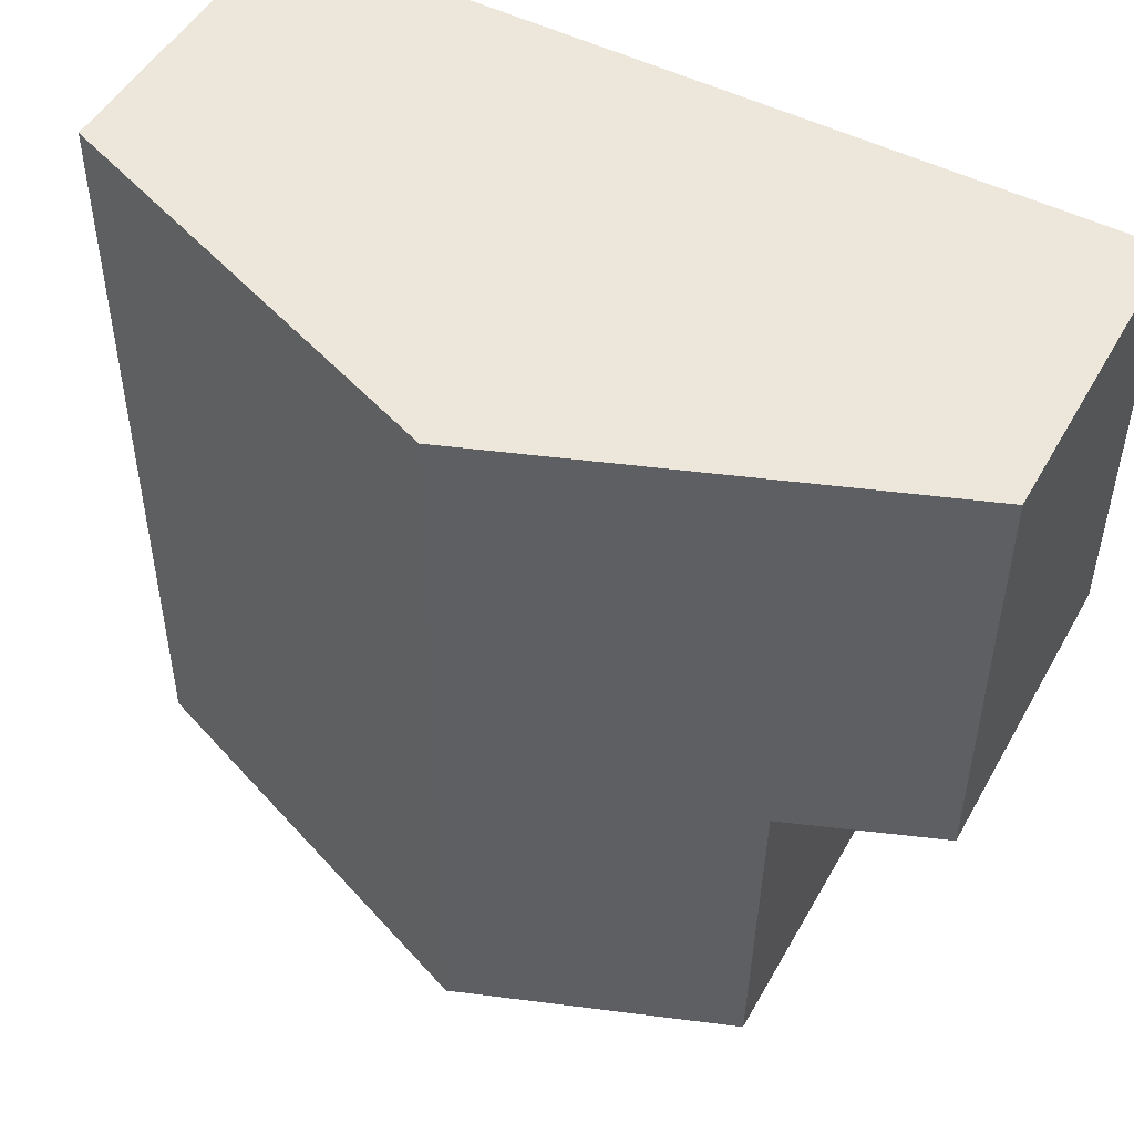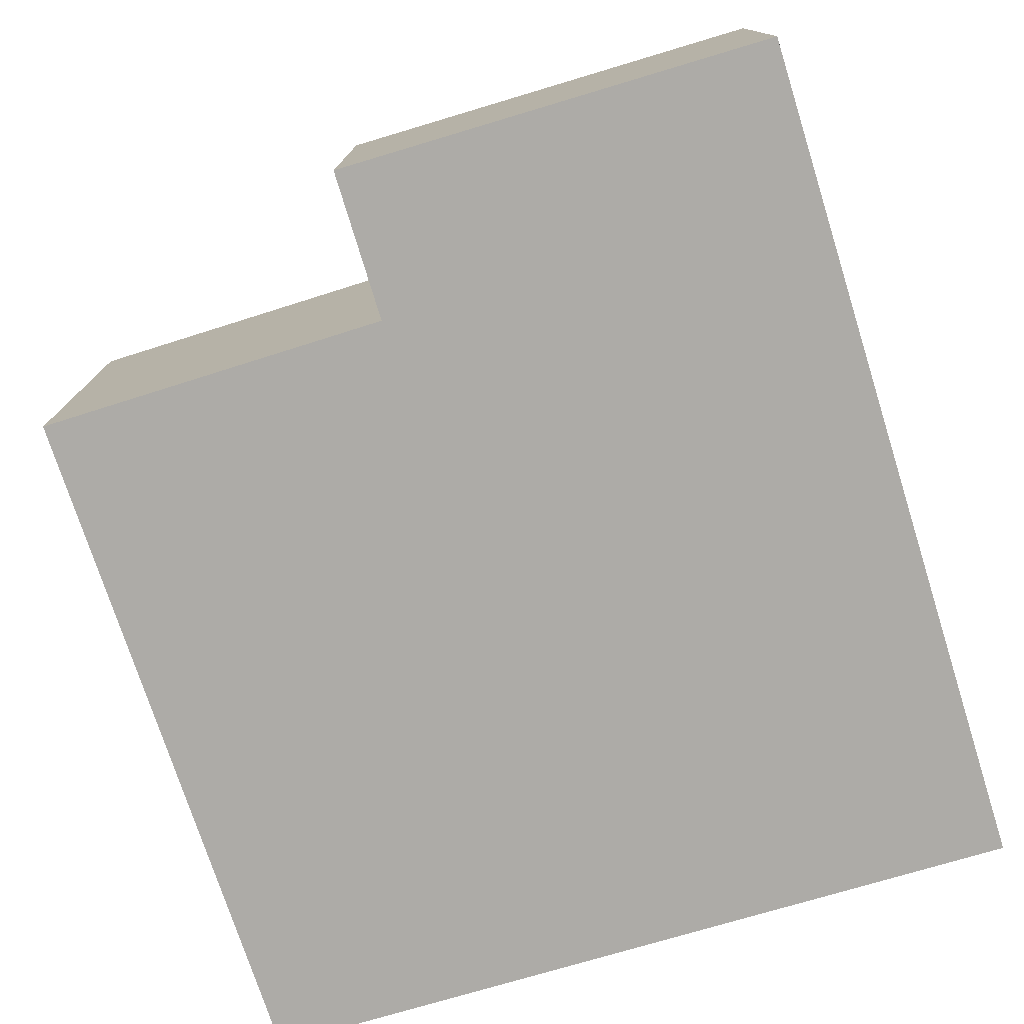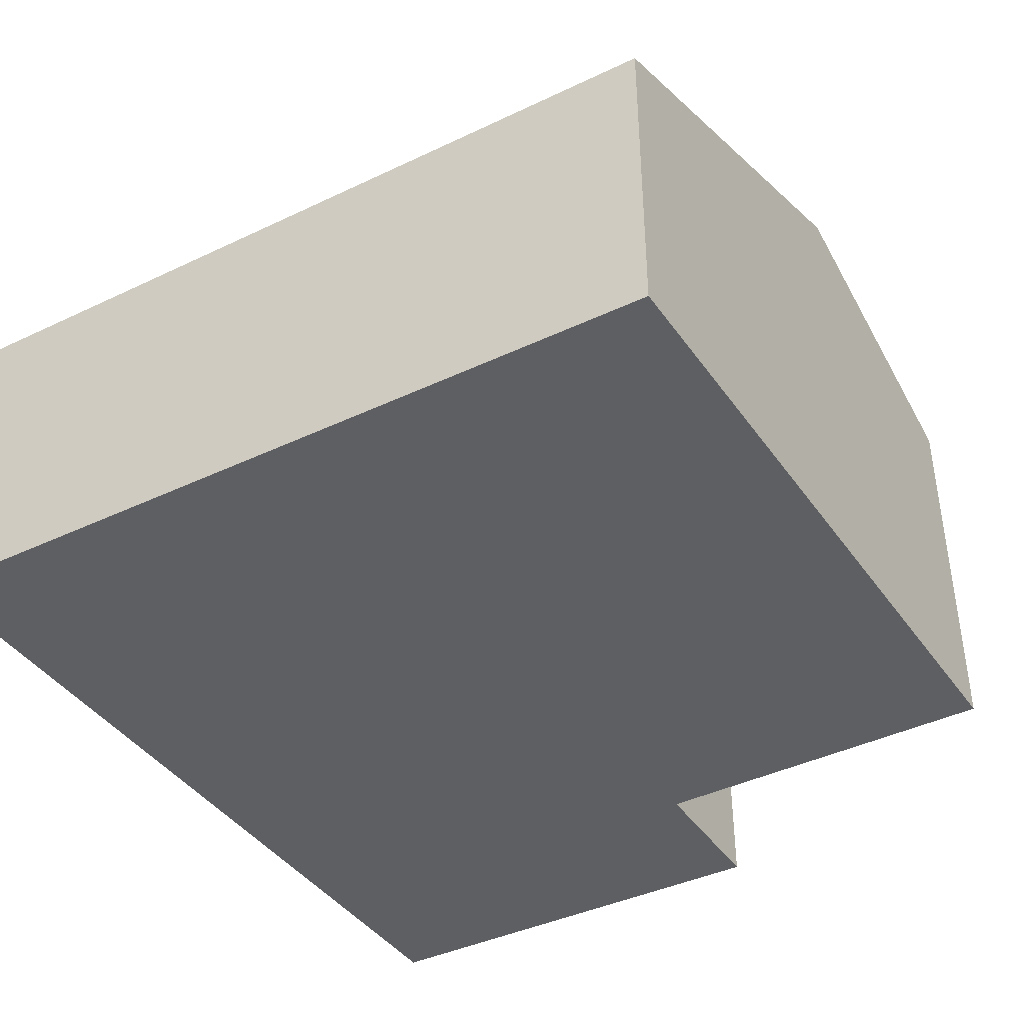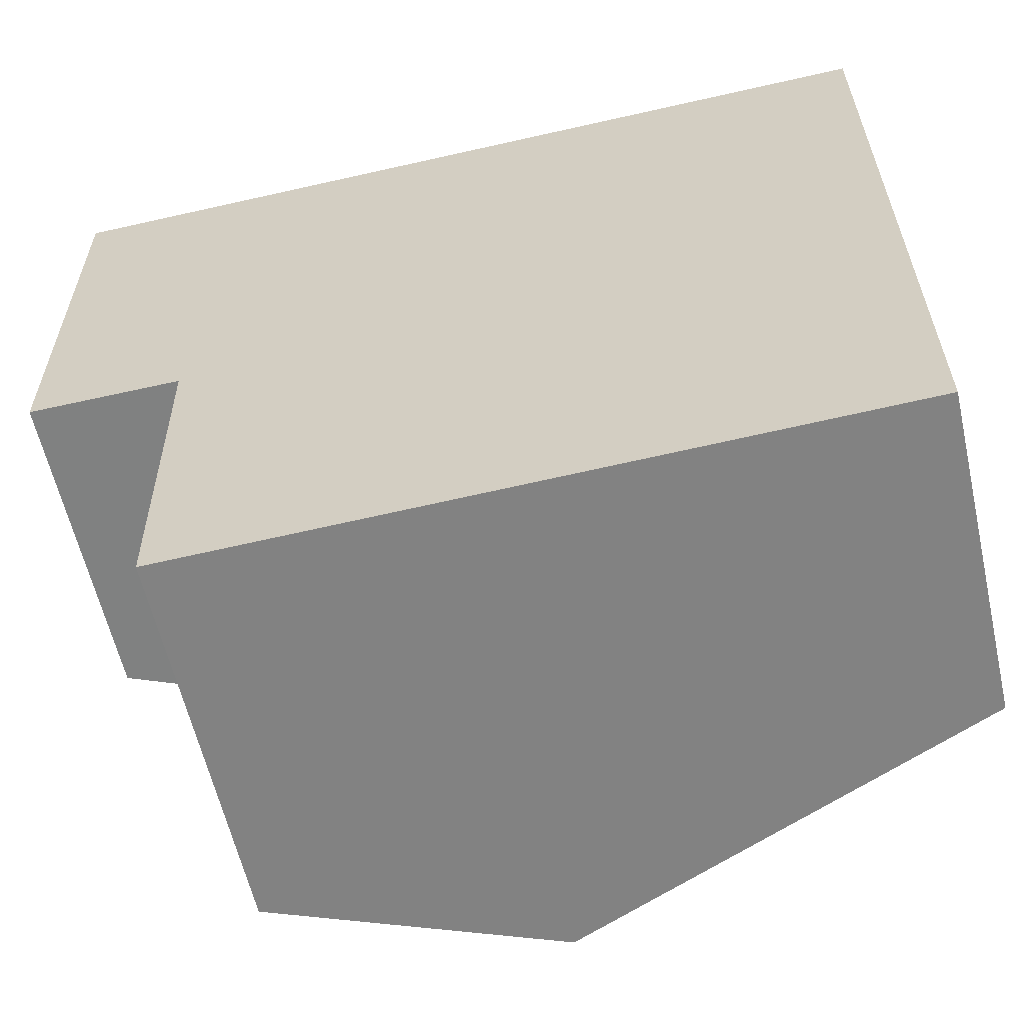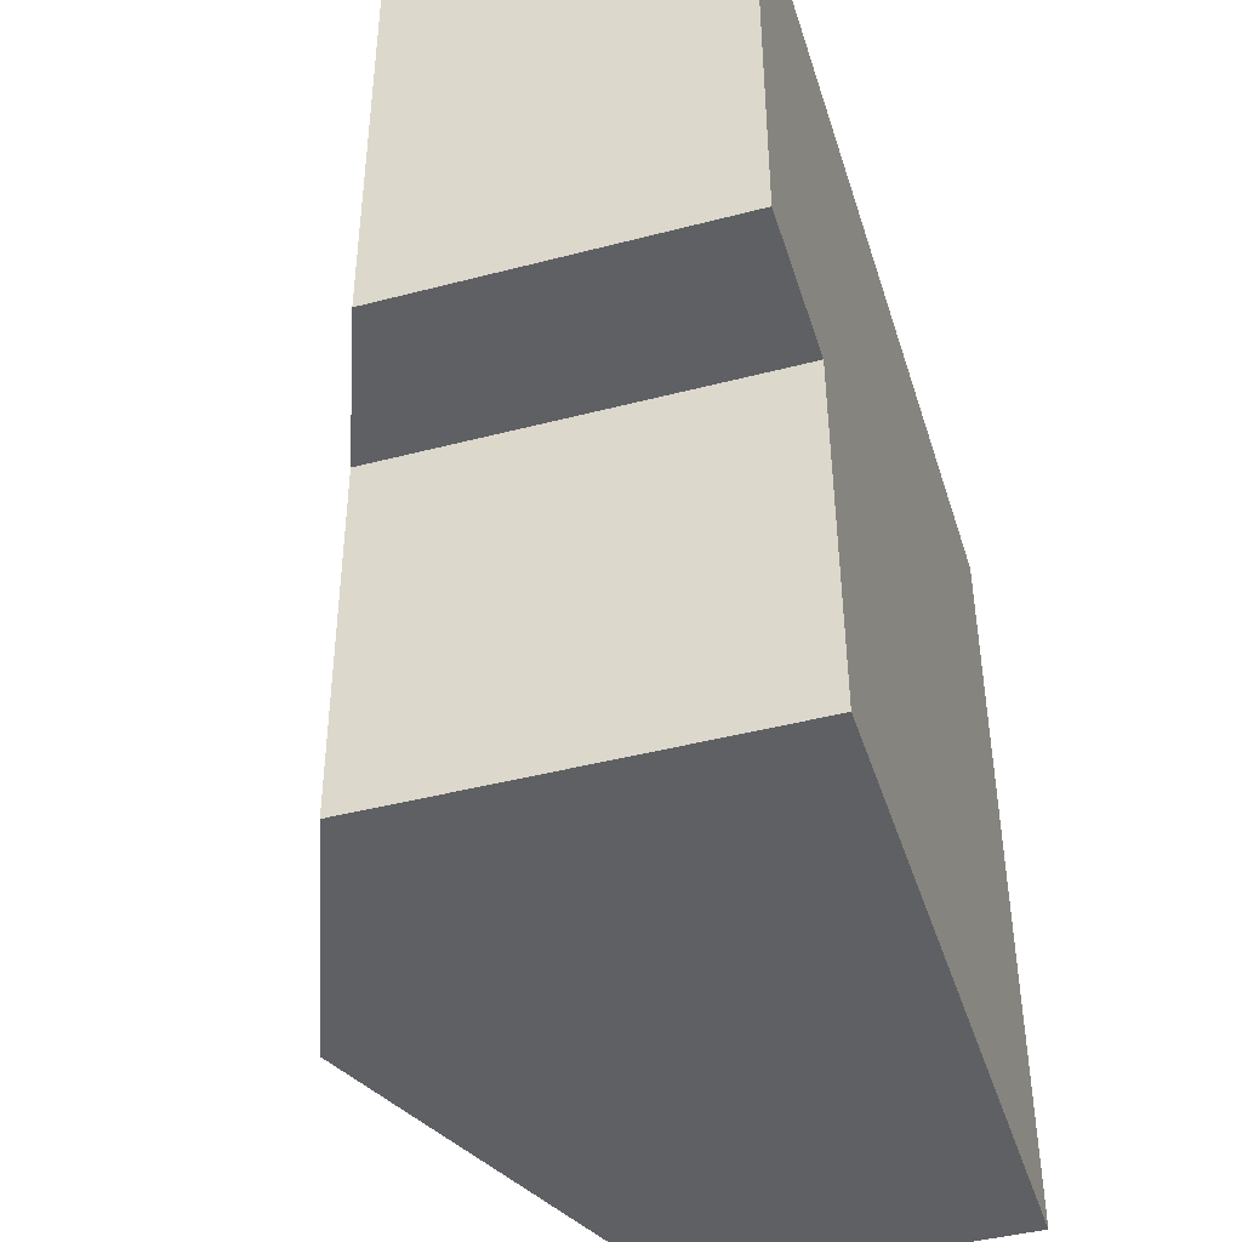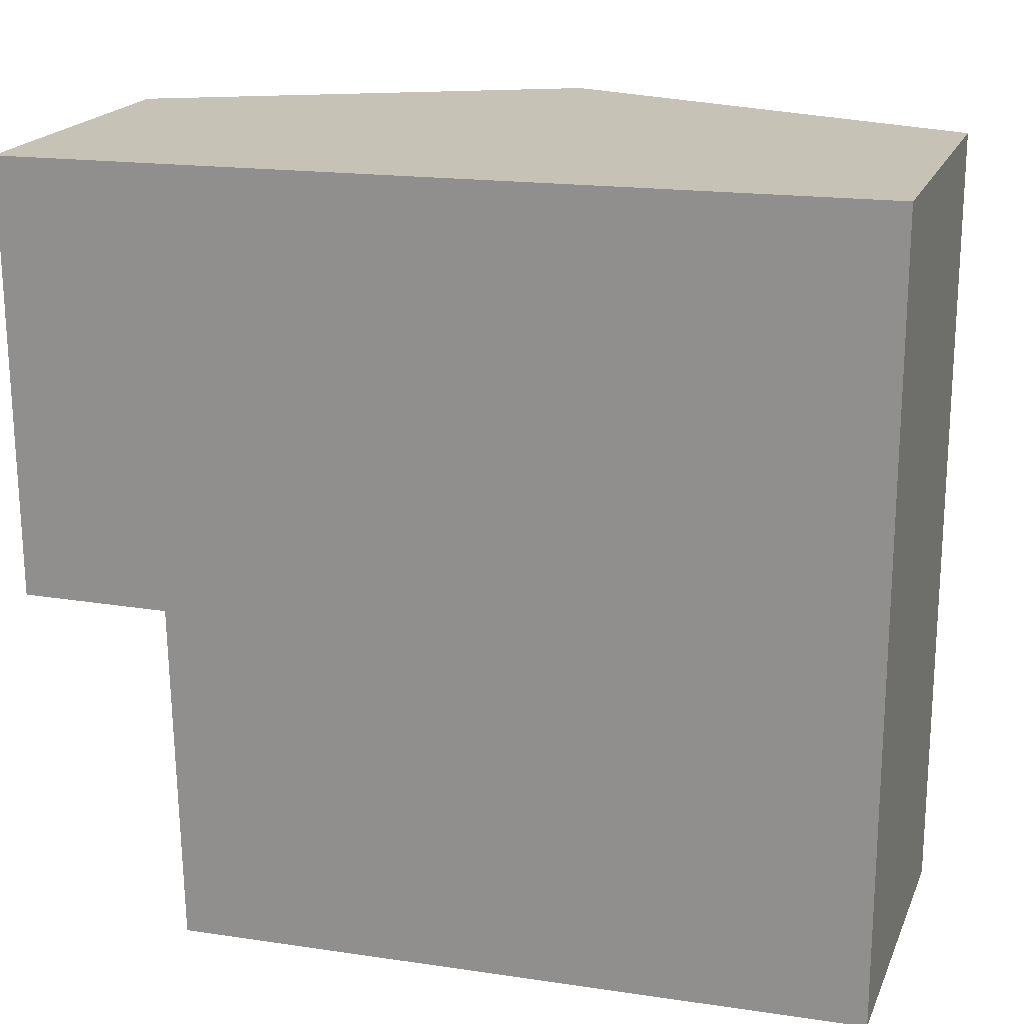
<metadata>
{"format":"obj","ext":"obj","renderer":"f3d","projection":"perspective","resolution":1024,"background":"white","views":[{"elev":49.3,"azim":-151.6,"up":"+Z"},{"elev":-76.4,"azim":-73.6,"up":"+Y"},{"elev":-40.7,"azim":120.0,"up":"+Y"},{"elev":-60.1,"azim":12.8,"up":"+Z"},{"elev":-44.0,"azim":-73.0,"up":"+Z"},{"elev":19.6,"azim":18.2,"up":"+Z"}]}
</metadata>
<code>
v  3.286 3.756 0.055
v  6.629 2.477 -5.932
v  3.347 3.756 -6.031
v  6.622 2.456 0.111
v  0 2.475 1.515e-16
v  1.183 2.923 -3.386
v  0.012 2.467 -3.396
v  1.232 2.931 -6.095
v  0 0 0
v  0.012 2.079e-16 -3.396
v  1.232 3.732e-16 -6.095
v  1.183 2.073e-16 -3.386
v  3.286 -3.368e-18 0.055
v  6.622 -6.797e-18 0.111
v  6.629 3.632e-16 -5.932
v  3.347 3.693e-16 -6.031
g defaultobject
f 1 2 3
f 2 1 4
f 5 6 7
f 6 3 8
f 3 6 1
f 1 6 5
f 7 9 5
f 9 7 10
f 11 6 8
f 6 11 12
f 9 1 5
f 1 9 13
f 1 13 4
f 4 13 14
f 4 15 2
f 15 4 14
f 15 3 2
f 3 15 16
f 3 16 8
f 8 16 11
f 12 7 6
f 7 12 10
f 10 13 9
f 13 10 12
f 13 12 14
f 14 12 11
f 14 11 16
f 14 16 15

</code>
